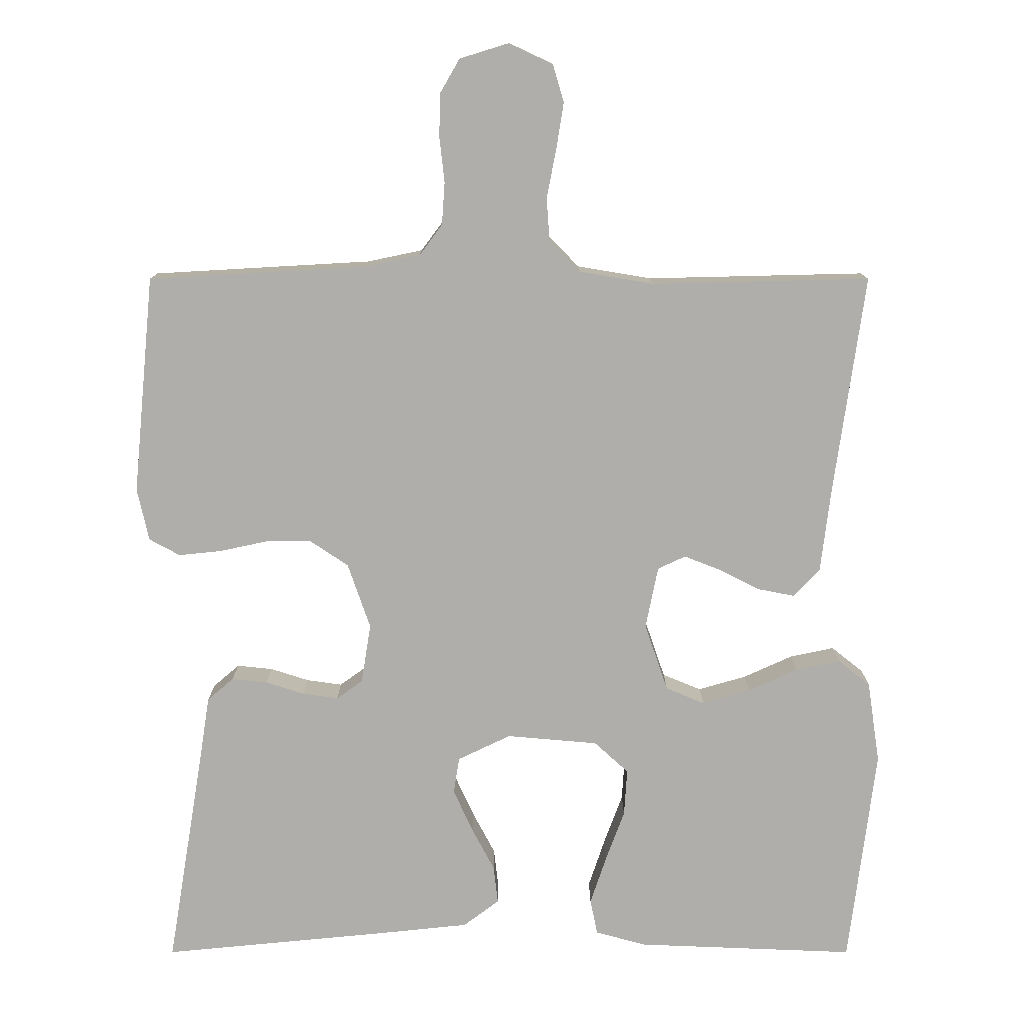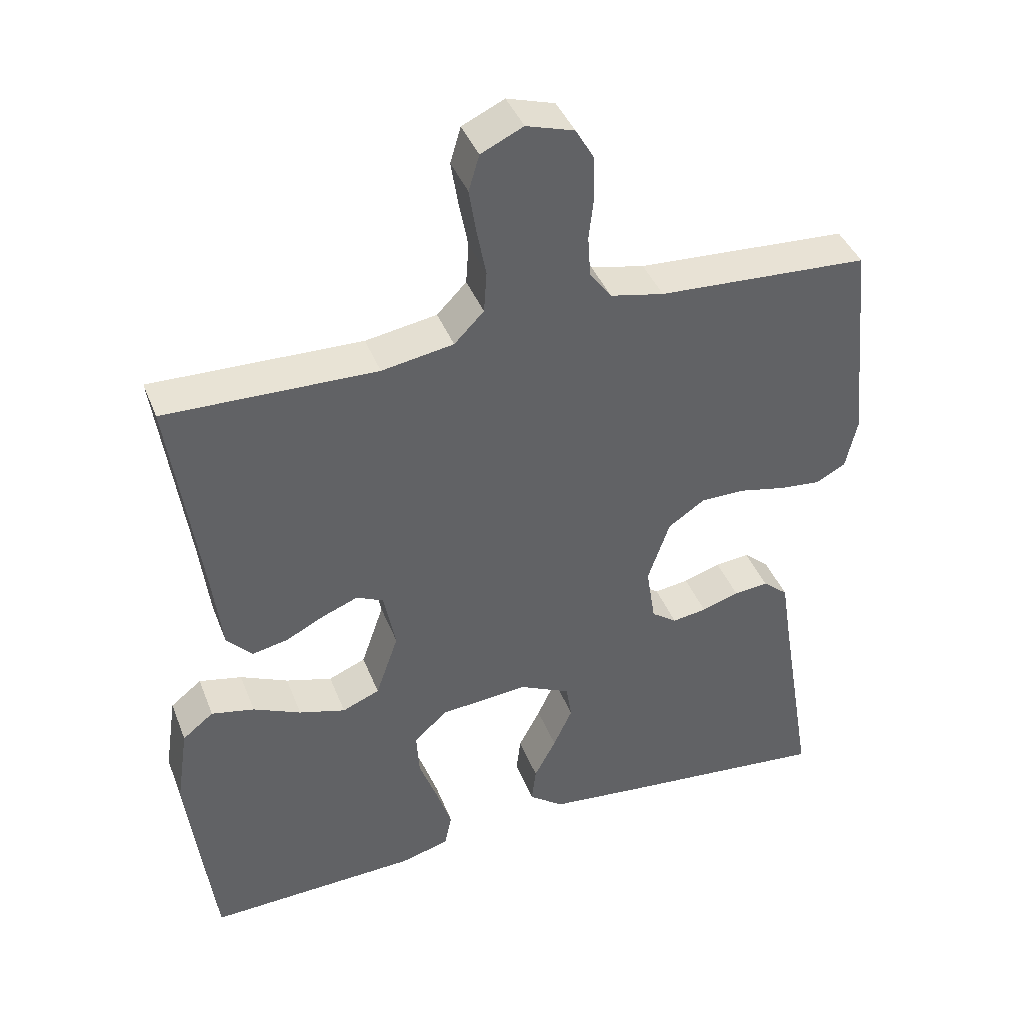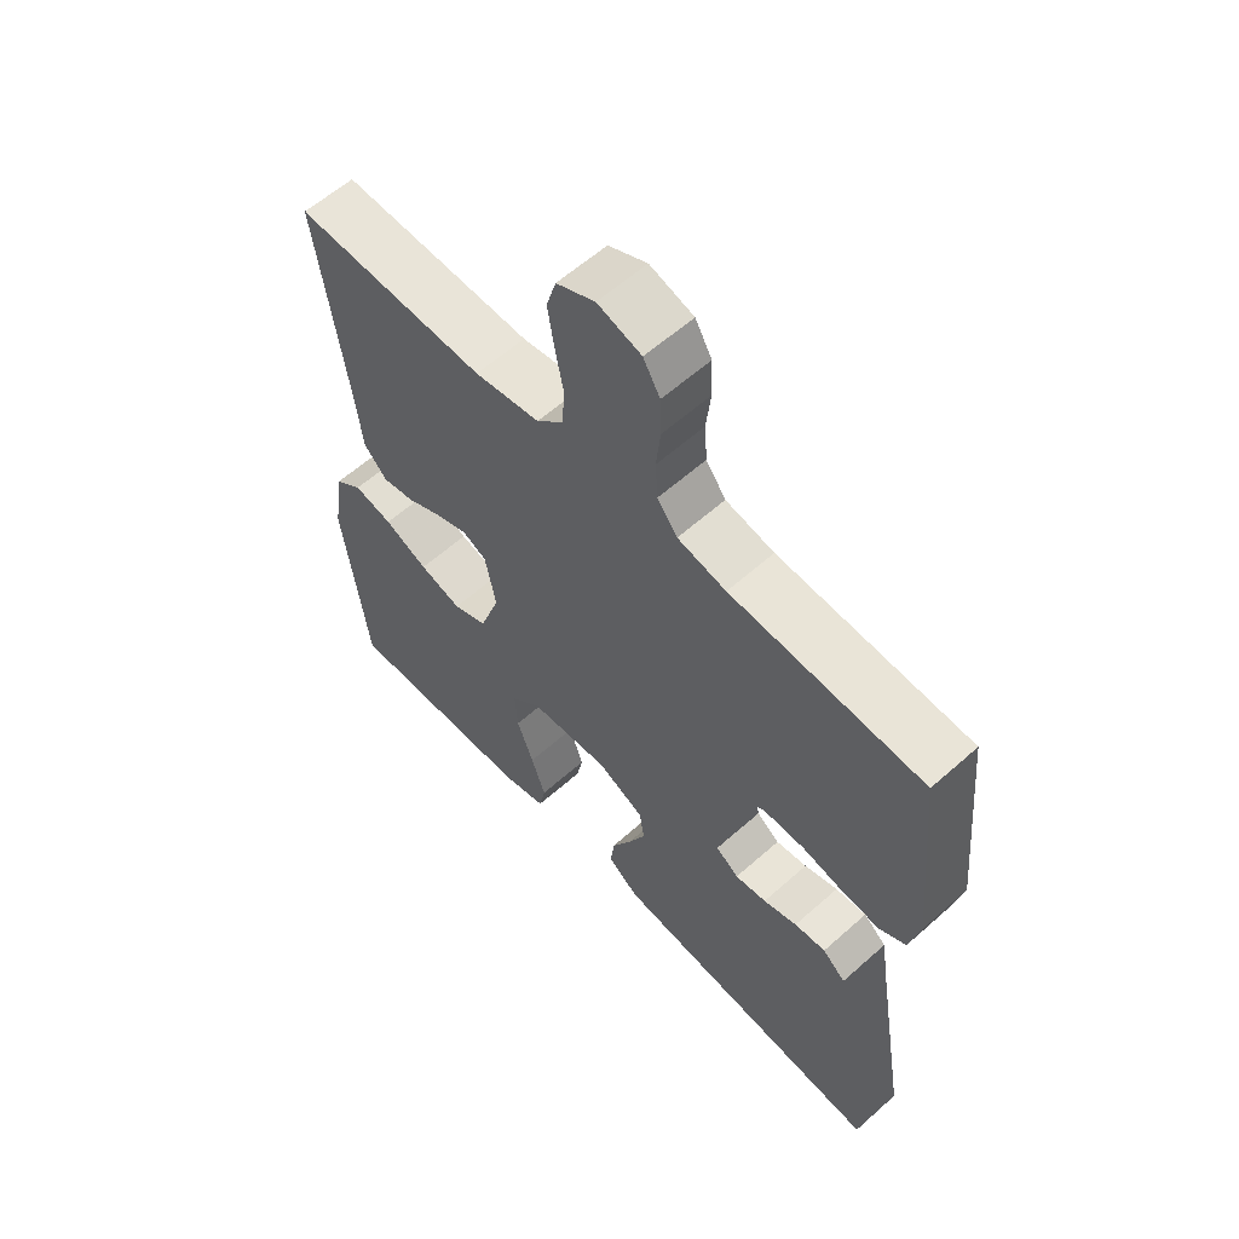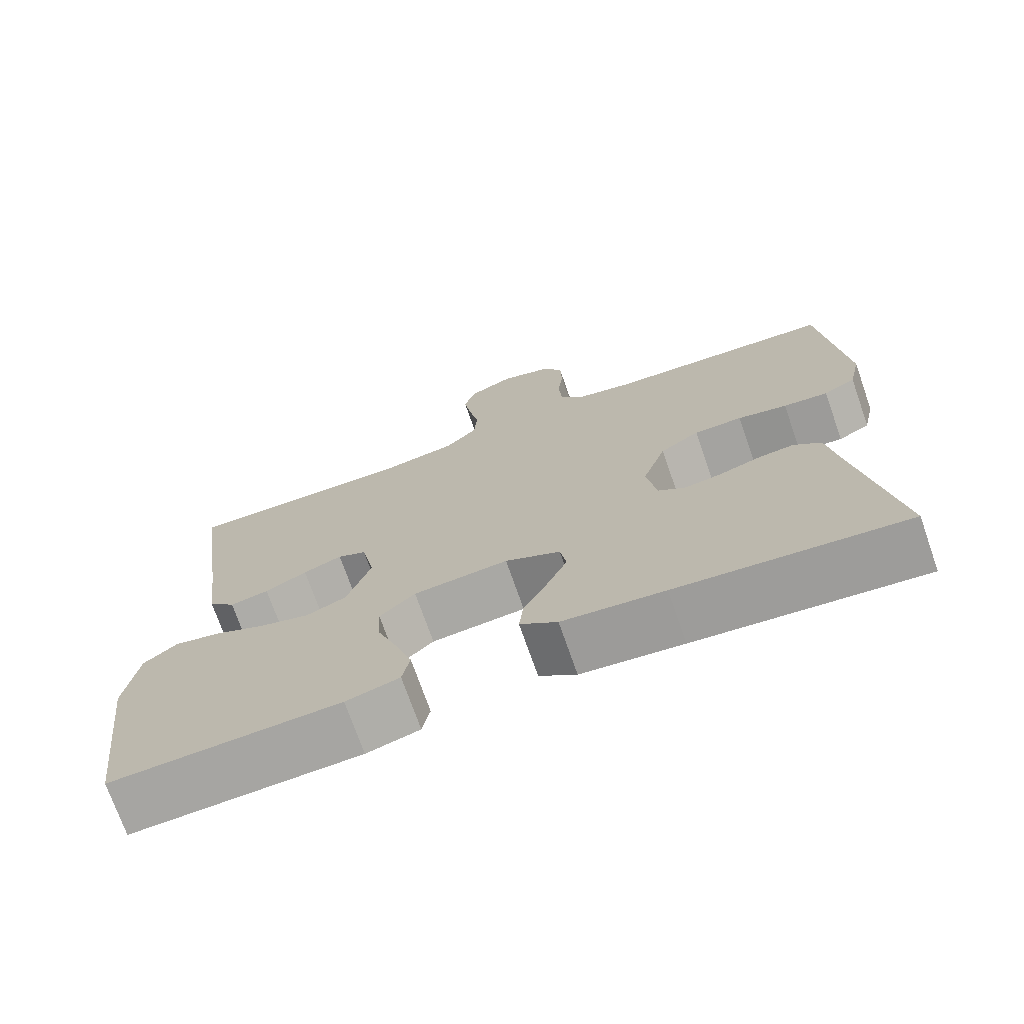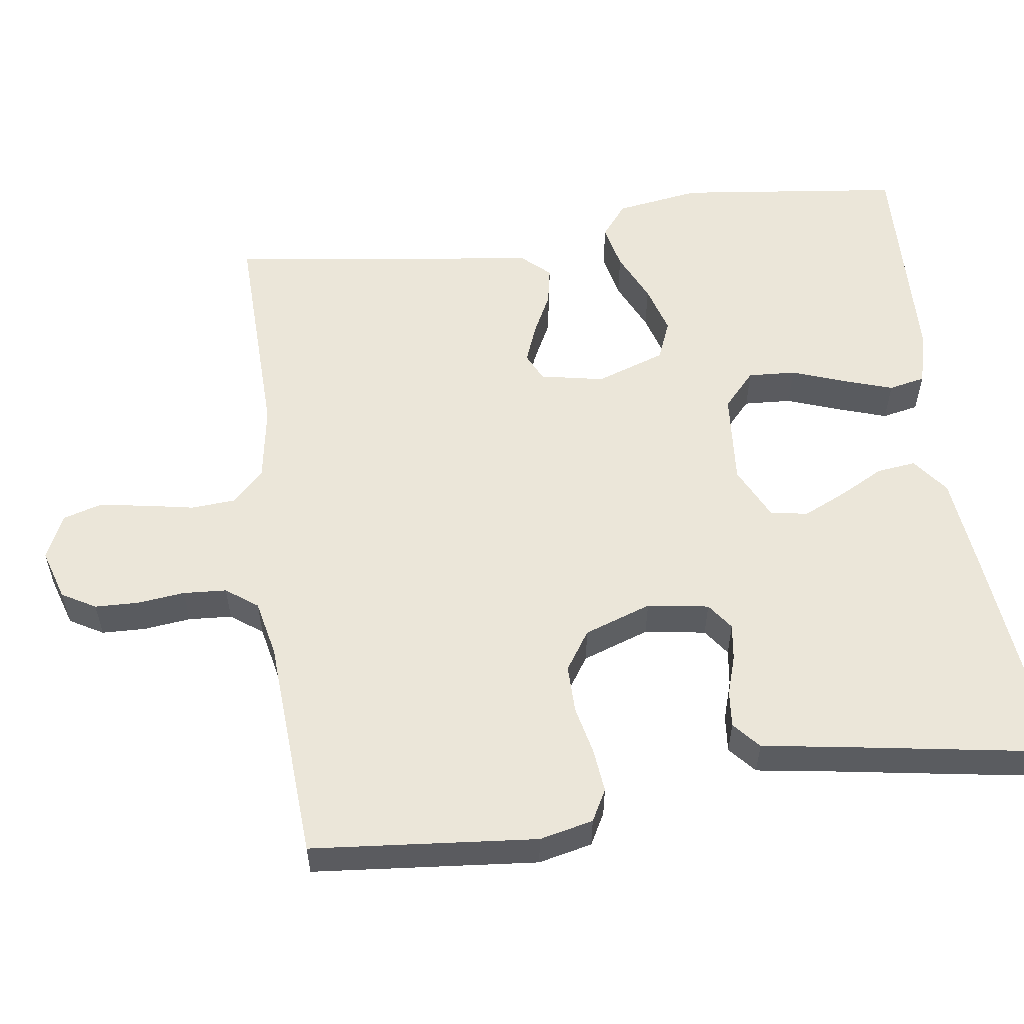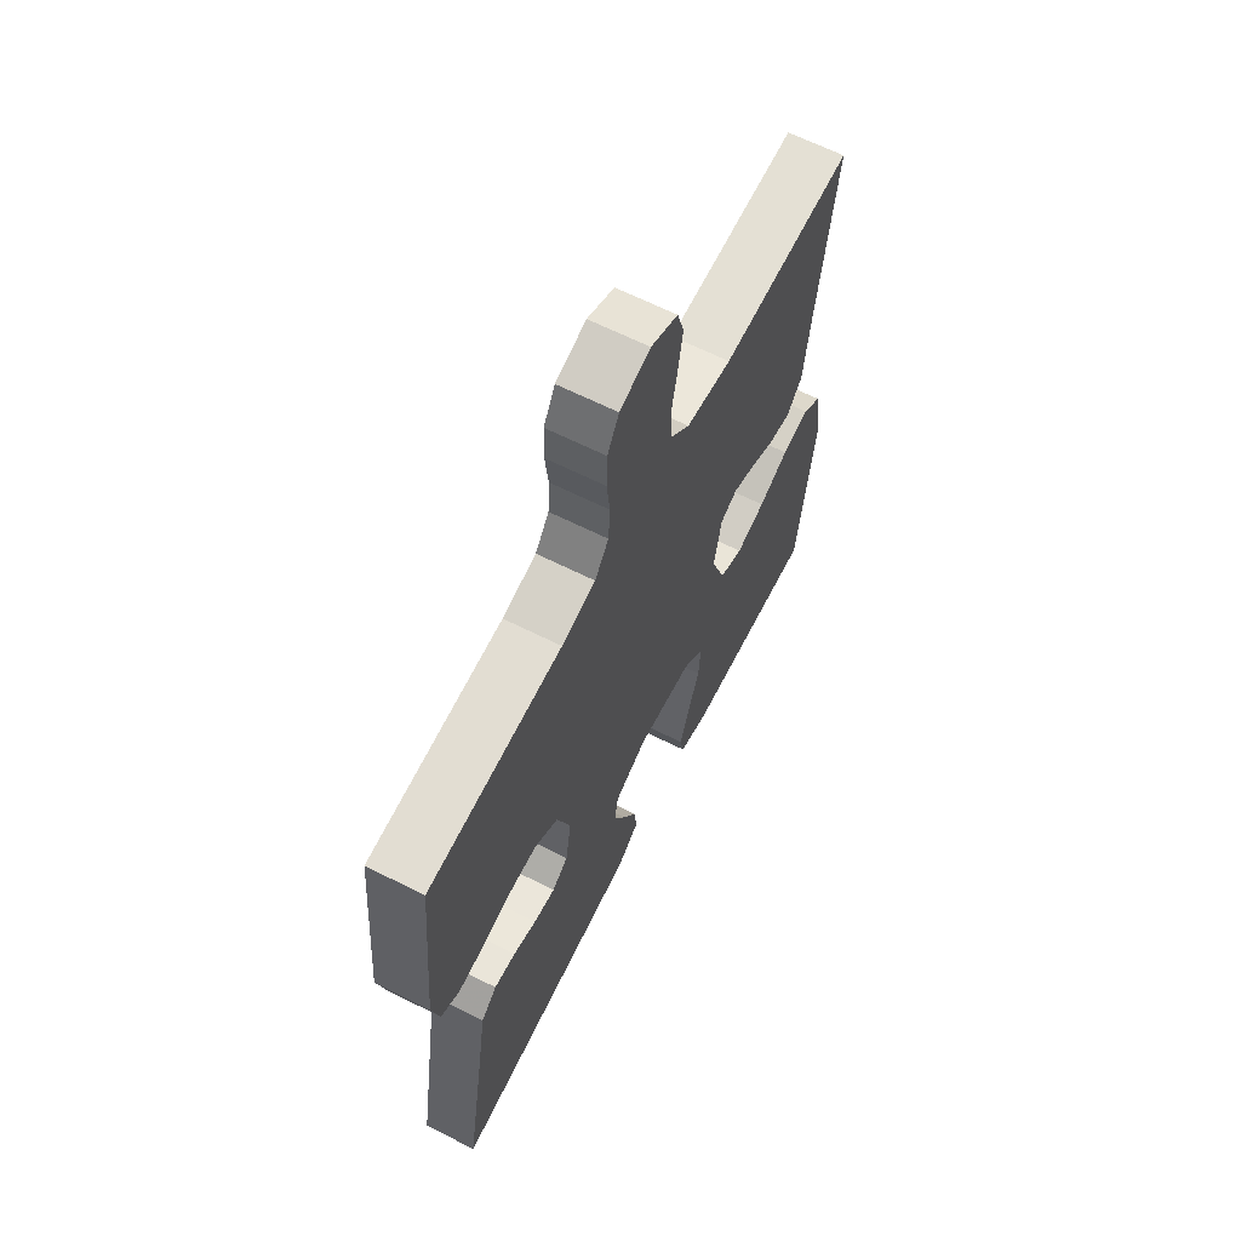
<metadata>
{"format":"obj","ext":"obj","renderer":"f3d","projection":"perspective","resolution":1024,"background":"white","views":[{"elev":12.1,"azim":-180.0,"up":"+Z"},{"elev":41.0,"azim":-20.3,"up":"+Z"},{"elev":59.7,"azim":47.6,"up":"+Z"},{"elev":-72.8,"azim":19.3,"up":"+Z"},{"elev":56.1,"azim":81.9,"up":"+Y"},{"elev":64.7,"azim":116.8,"up":"+Z"}]}
</metadata>
<code>
v 0.5 0.07 0.5
v 0.529 0.07 0.2
v 0.513 0.07 0.128
v 0.471 0.07 0.105
v 0.412 0.07 0.111
v 0.347 0.07 0.125
v 0.283 0.07 0.125
v 0.231 0.07 0.09
v 0.2 0.07 0
v 0.213 0.07 -0.082
v 0.249 0.07 -0.108
v 0.298 0.07 -0.101
v 0.351 0.07 -0.084
v 0.4 0.07 -0.079
v 0.436 0.07 -0.11
v 0.45 0.07 -0.2
v 0.5 0.07 -0.5
v 0.2 0.07 -0.471
v 0.066 0.07 -0.457
v 0.017 0.07 -0.42
v 0.023 0.07 -0.368
v 0.054 0.07 -0.309
v 0.081 0.07 -0.25
v 0.073 0.07 -0.2
v 0 0.07 -0.165
v -0.125 0.07 -0.176
v -0.172 0.07 -0.219
v -0.168 0.07 -0.283
v -0.142 0.07 -0.354
v -0.12 0.07 -0.42
v -0.13 0.07 -0.469
v -0.2 0.07 -0.488
v -0.5 0.07 -0.5
v -0.537 0.07 -0.2
v -0.52 0.07 -0.087
v -0.476 0.07 -0.052
v -0.415 0.07 -0.065
v -0.347 0.07 -0.096
v -0.281 0.07 -0.115
v -0.228 0.07 -0.093
v -0.196 0.07 0
v -0.213 0.07 0.085
v -0.251 0.07 0.103
v -0.302 0.07 0.083
v -0.357 0.07 0.055
v -0.408 0.07 0.045
v -0.444 0.07 0.084
v -0.458 0.07 0.2
v -0.5 0.07 0.5
v -0.2 0.07 0.493
v -0.098 0.07 0.51
v -0.056 0.07 0.553
v -0.052 0.07 0.612
v -0.065 0.07 0.679
v -0.075 0.07 0.742
v -0.06 0.07 0.793
v 0 0.07 0.821
v 0.068 0.07 0.8
v 0.094 0.07 0.755
v 0.096 0.07 0.696
v 0.089 0.07 0.633
v 0.093 0.07 0.575
v 0.124 0.07 0.533
v 0.2 0.07 0.517
v 0.5 0 0.5
v 0.529 0 0.2
v 0.513 0 0.128
v 0.471 0 0.105
v 0.412 0 0.111
v 0.347 0 0.125
v 0.283 0 0.125
v 0.231 0 0.09
v 0.2 0 0
v 0.213 0 -0.082
v 0.249 0 -0.108
v 0.298 0 -0.101
v 0.351 0 -0.084
v 0.4 0 -0.079
v 0.436 0 -0.11
v 0.45 0 -0.2
v 0.5 0 -0.5
v 0.2 0 -0.471
v 0.066 0 -0.457
v 0.017 0 -0.42
v 0.023 0 -0.368
v 0.054 0 -0.309
v 0.081 0 -0.25
v 0.073 0 -0.2
v 0 0 -0.165
v -0.125 0 -0.176
v -0.172 0 -0.219
v -0.168 0 -0.283
v -0.142 0 -0.354
v -0.12 0 -0.42
v -0.13 0 -0.469
v -0.2 0 -0.488
v -0.5 0 -0.5
v -0.537 0 -0.2
v -0.52 0 -0.087
v -0.476 0 -0.052
v -0.415 0 -0.065
v -0.347 0 -0.096
v -0.281 0 -0.115
v -0.228 0 -0.093
v -0.196 0 0
v -0.213 0 0.085
v -0.251 0 0.103
v -0.302 0 0.083
v -0.357 0 0.055
v -0.408 0 0.045
v -0.444 0 0.084
v -0.458 0 0.2
v -0.5 0 0.5
v -0.2 0 0.493
v -0.098 0 0.51
v -0.056 0 0.553
v -0.052 0 0.612
v -0.065 0 0.679
v -0.075 0 0.742
v -0.06 0 0.793
v 0 0 0.821
v 0.068 0 0.8
v 0.094 0 0.755
v 0.096 0 0.696
v 0.089 0 0.633
v 0.093 0 0.575
v 0.124 0 0.533
v 0.2 0 0.517
f 58 59 60 61
f 58 61 62
f 57 58 62
f 56 57 62
f 53 54 55 56
f 53 56 62
f 52 53 62 63
f 48 49 50
f 48 50 51
f 47 48 51
f 44 45 46 47
f 43 44 47 51
f 42 43 51 52
f 35 36 37 38
f 35 38 39
f 34 35 39
f 33 34 39
f 32 33 39 40
f 28 29 30 31
f 28 31 32 40
f 19 20 21 22
f 19 22 23
f 16 17 18 19
f 16 19 23
f 15 16 23 24
f 12 13 14 15
f 11 12 15 24
f 3 4 5 6
f 3 6 7
f 64 1 2 3
f 64 3 7
f 63 64 7 8
f 41 42 52 63
f 41 63 8 9
f 27 28 40 41
f 26 27 41
f 25 26 41 9
f 10 11 24 25
f 9 10 25
f 125 124 123 122
f 126 125 122
f 126 122 121
f 126 121 120
f 120 119 118 117
f 126 120 117
f 127 126 117 116
f 114 113 112
f 115 114 112
f 115 112 111
f 111 110 109 108
f 115 111 108 107
f 116 115 107 106
f 102 101 100 99
f 103 102 99
f 103 99 98
f 103 98 97
f 104 103 97 96
f 95 94 93 92
f 104 96 95 92
f 86 85 84 83
f 87 86 83
f 83 82 81 80
f 87 83 80
f 88 87 80 79
f 79 78 77 76
f 88 79 76 75
f 70 69 68 67
f 71 70 67
f 67 66 65 128
f 71 67 128
f 72 71 128 127
f 127 116 106 105
f 73 72 127 105
f 105 104 92 91
f 105 91 90
f 73 105 90 89
f 89 88 75 74
f 89 74 73
f 1 65 66 2
f 2 66 67 3
f 3 67 68 4
f 4 68 69 5
f 5 69 70 6
f 6 70 71 7
f 7 71 72 8
f 8 72 73 9
f 9 73 74 10
f 10 74 75 11
f 11 75 76 12
f 12 76 77 13
f 13 77 78 14
f 14 78 79 15
f 15 79 80 16
f 16 80 81 17
f 17 81 82 18
f 18 82 83 19
f 19 83 84 20
f 20 84 85 21
f 21 85 86 22
f 22 86 87 23
f 23 87 88 24
f 24 88 89 25
f 25 89 90 26
f 26 90 91 27
f 27 91 92 28
f 28 92 93 29
f 29 93 94 30
f 30 94 95 31
f 31 95 96 32
f 32 96 97 33
f 33 97 98 34
f 34 98 99 35
f 35 99 100 36
f 36 100 101 37
f 37 101 102 38
f 38 102 103 39
f 39 103 104 40
f 40 104 105 41
f 41 105 106 42
f 42 106 107 43
f 43 107 108 44
f 44 108 109 45
f 45 109 110 46
f 46 110 111 47
f 47 111 112 48
f 48 112 113 49
f 49 113 114 50
f 50 114 115 51
f 51 115 116 52
f 52 116 117 53
f 53 117 118 54
f 54 118 119 55
f 55 119 120 56
f 56 120 121 57
f 57 121 122 58
f 58 122 123 59
f 59 123 124 60
f 60 124 125 61
f 61 125 126 62
f 62 126 127 63
f 63 127 128 64
f 64 128 65 1

</code>
